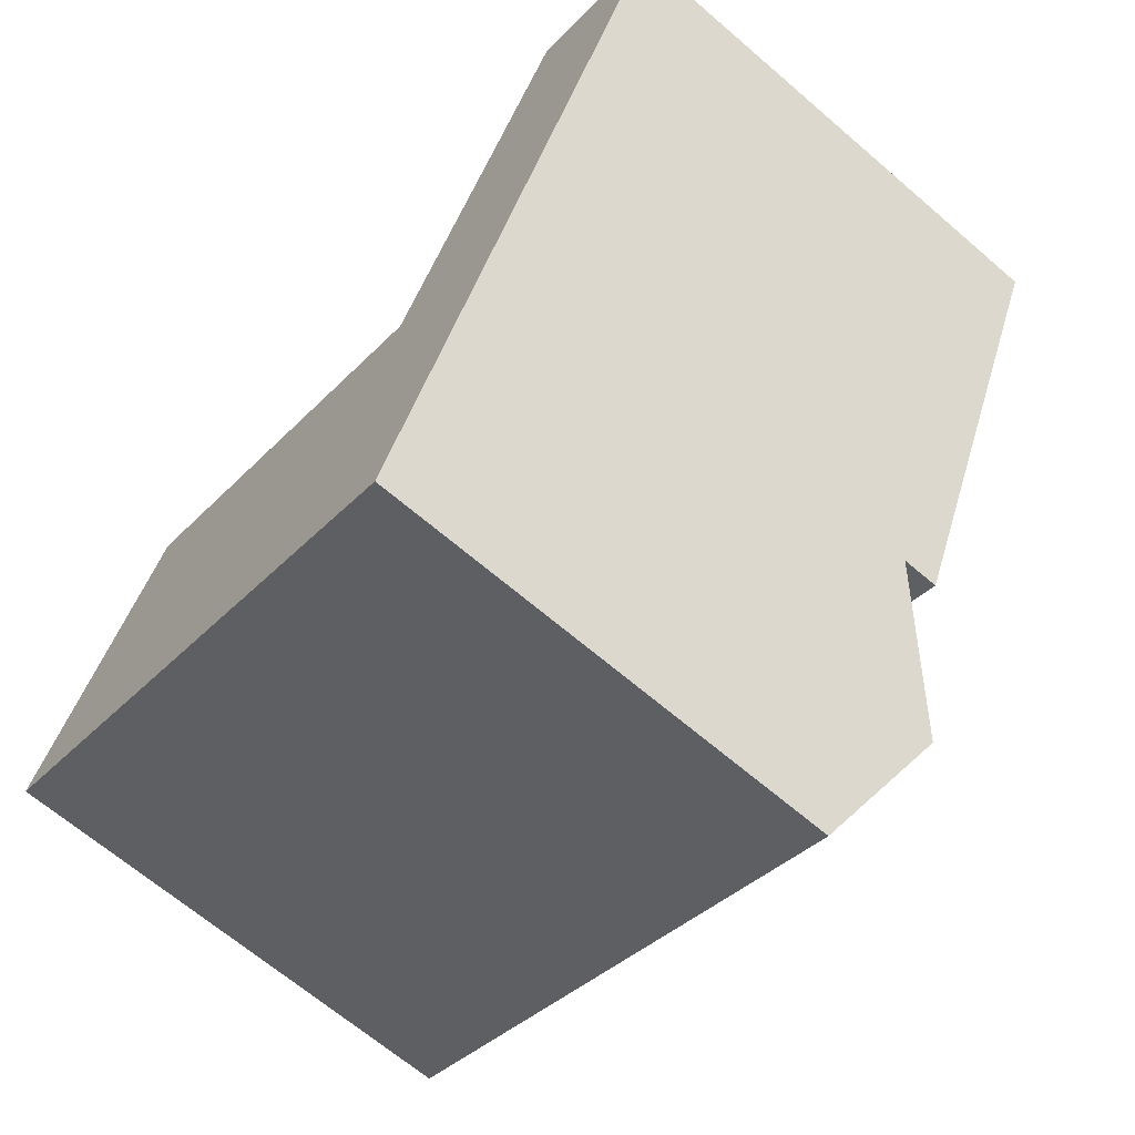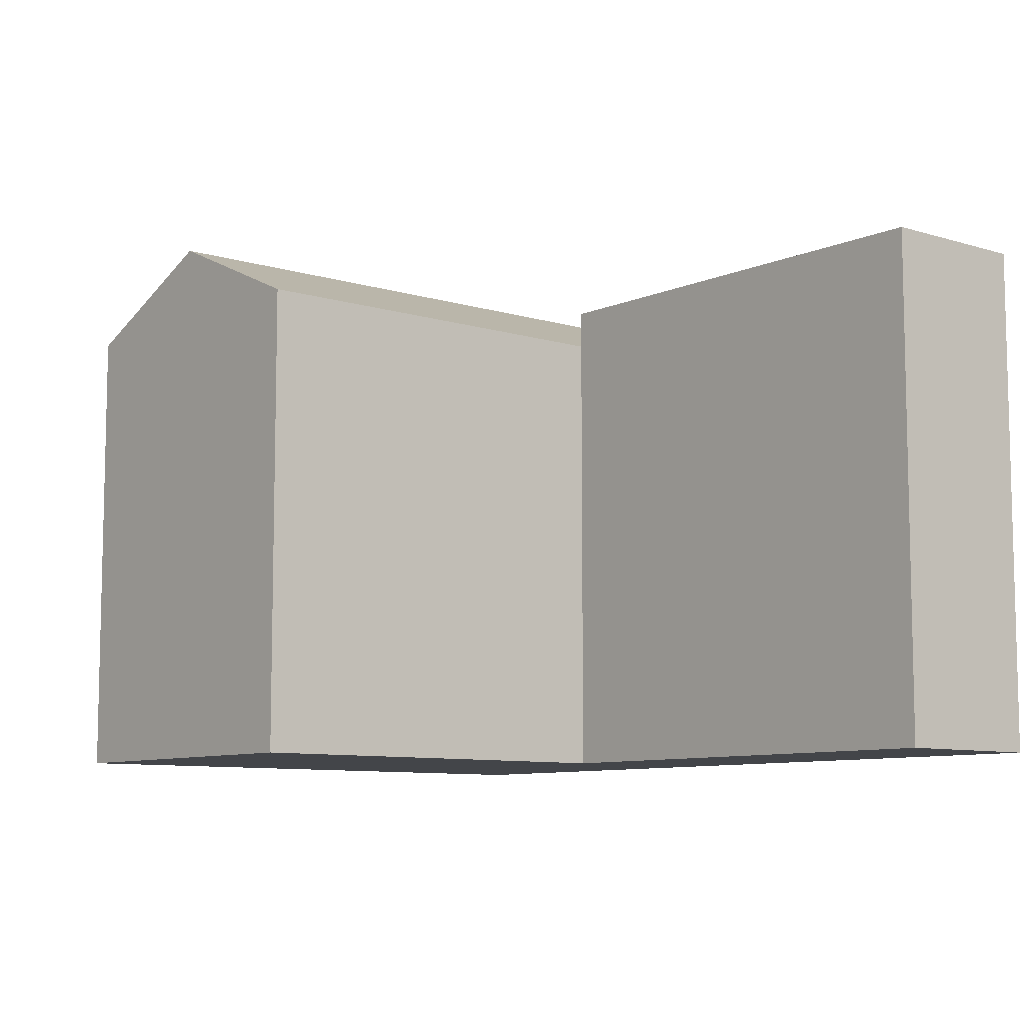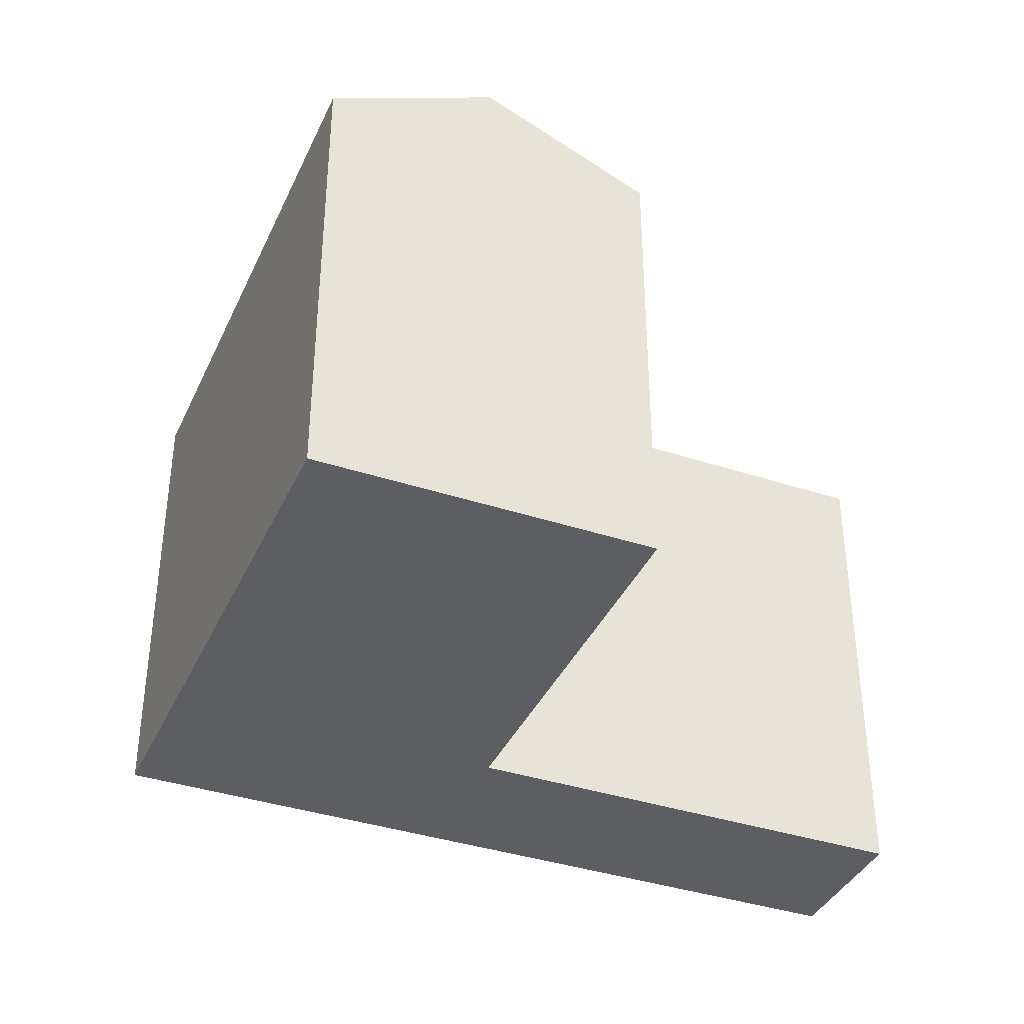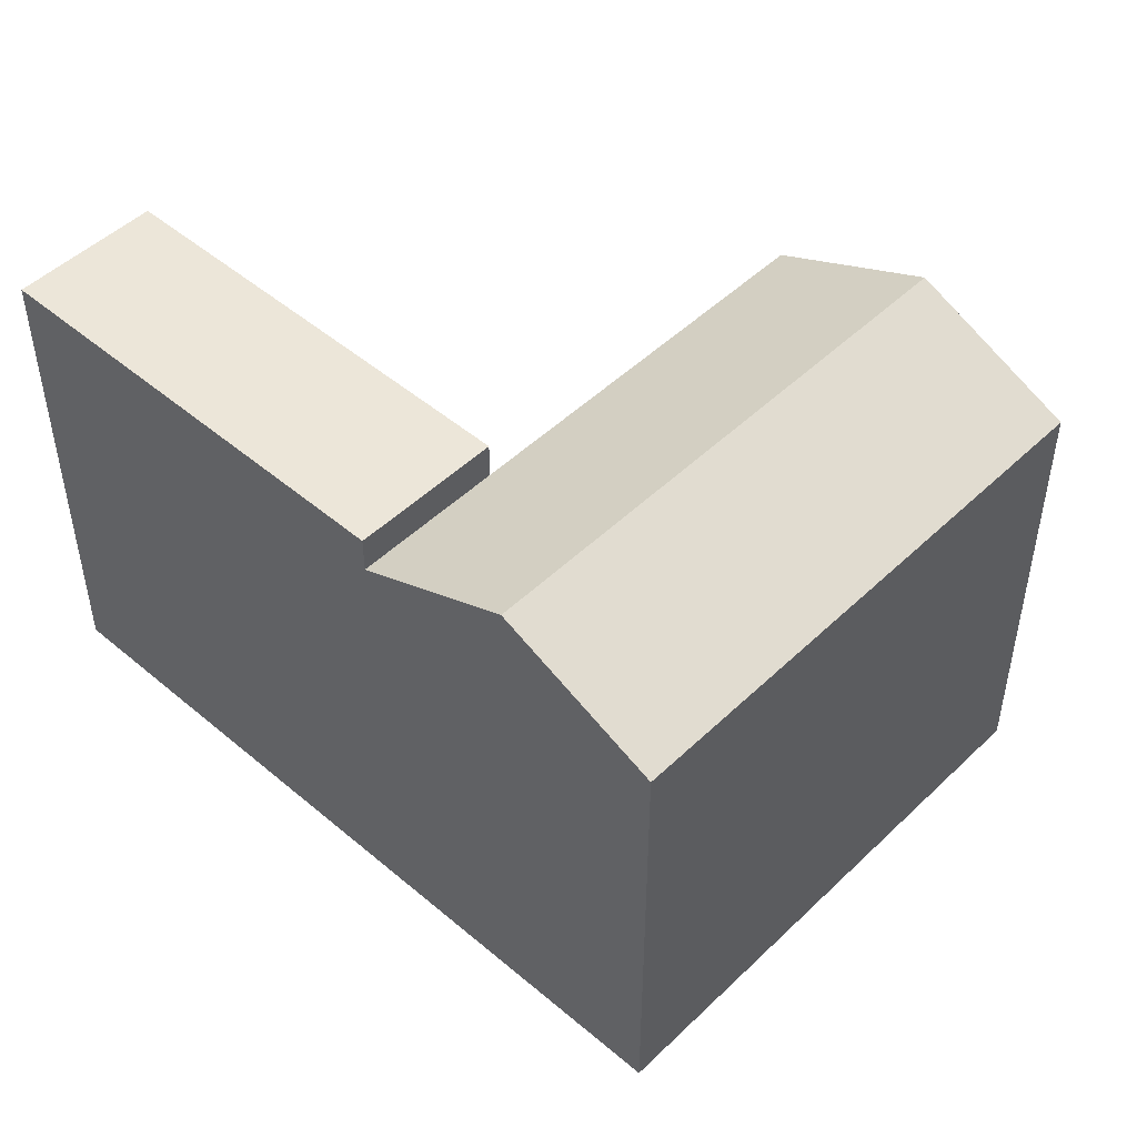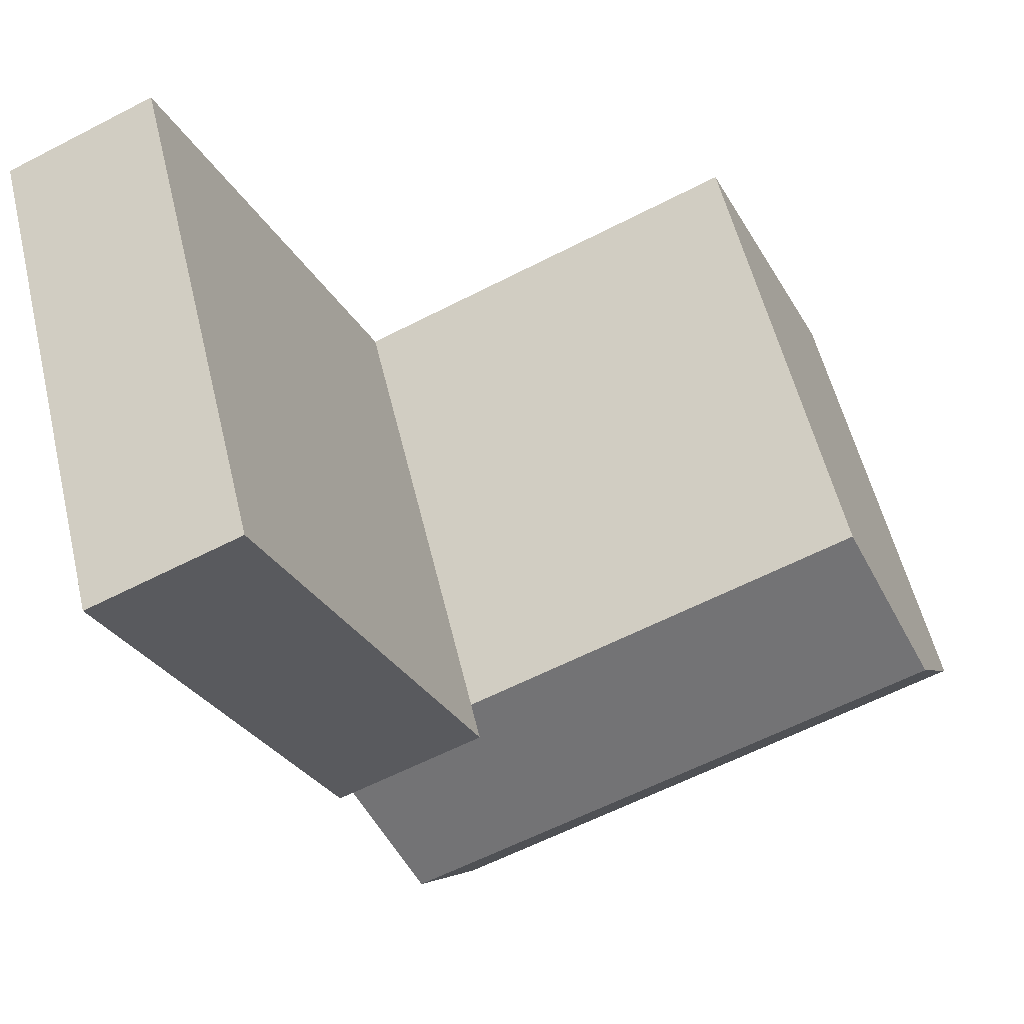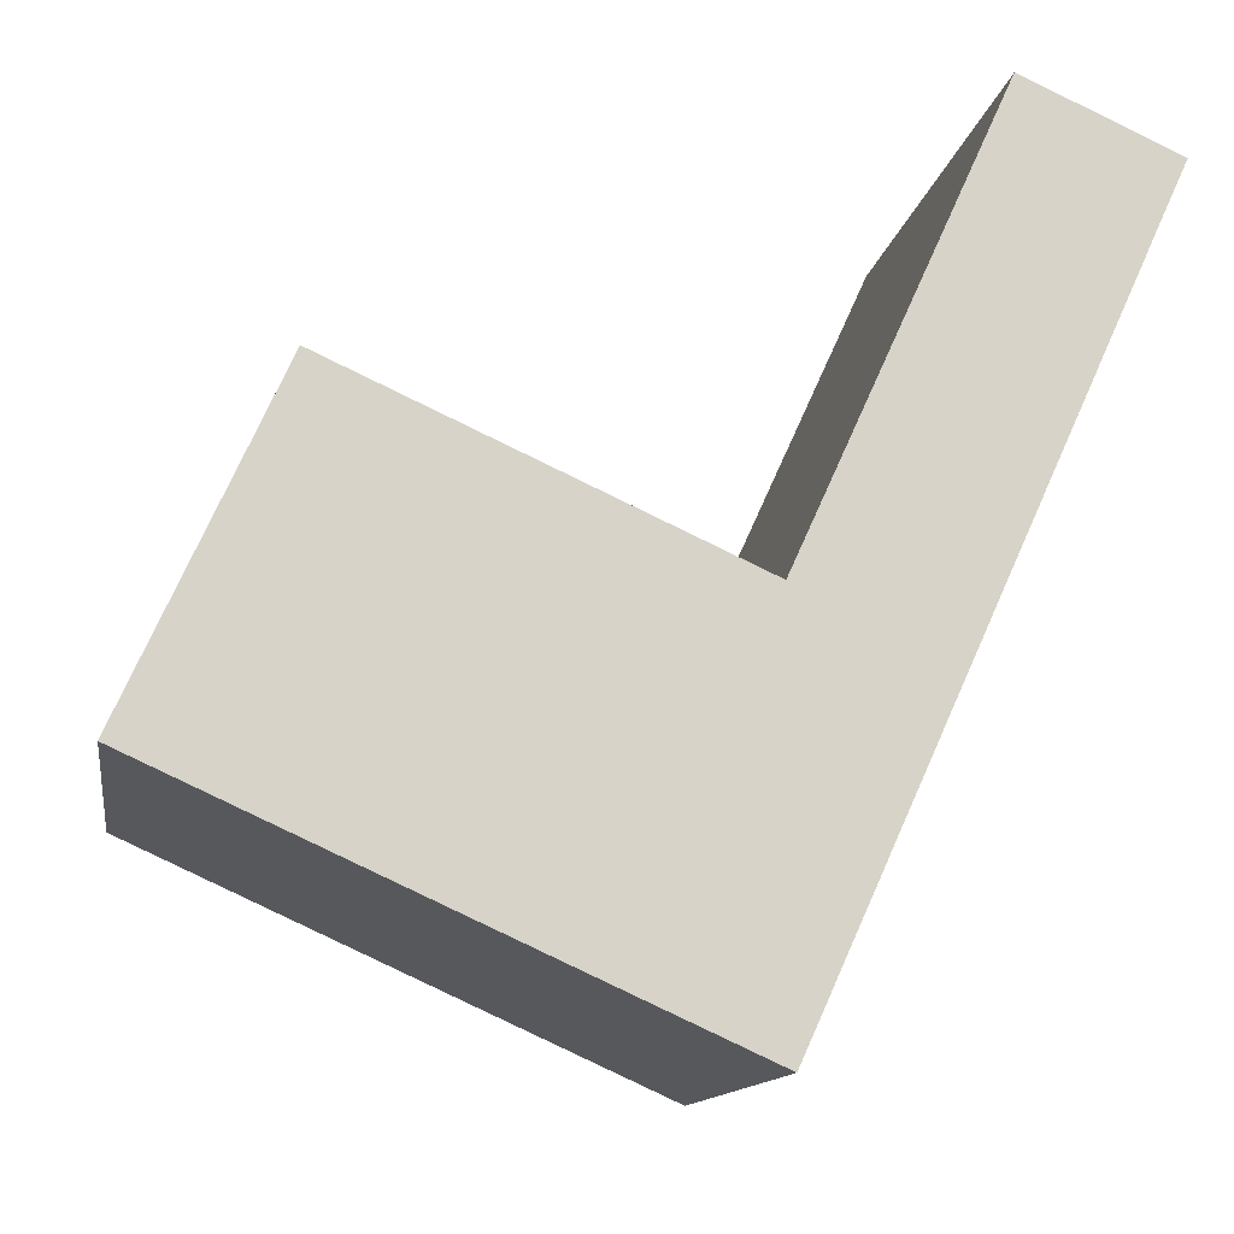
<metadata>
{"format":"obj","ext":"obj","renderer":"f3d","projection":"perspective","resolution":1024,"background":"white","views":[{"elev":-66.3,"azim":49.2,"up":"+Z"},{"elev":-8.6,"azim":-15.5,"up":"+Y"},{"elev":-38.2,"azim":-88.3,"up":"+Y"},{"elev":48.7,"azim":157.6,"up":"+Y"},{"elev":56.0,"azim":166.5,"up":"+Z"},{"elev":-12.5,"azim":-8.9,"up":"+Z"}]}
</metadata>
<code>
v  31.14 -1.126e-15 18.39
v  25.9 -1.271e-15 20.76
v  24.05 -1.667e-16 2.722
v  18.81 -3.119e-16 5.093
v  18.94 5.249e-16 -8.572
v  5.111 -6.916e-16 11.29
v  0 0 0
v  18.94 17.1 -8.573
v  2.556 19.84 5.646
v  21.5 19.84 -2.926
v  0.0003648 17.1 -0.000541
v  18.81 17.1 5.093
v  5.112 17.1 11.29
v  24.05 17.1 2.722
v  25.9 18.47 20.76
v  24.05 18.47 2.721
v  18.81 18.47 5.093
v  31.14 18.47 18.39
g defaultobject
f 1 2 3
f 4 3 2
f 5 3 4
f 6 5 4
f 7 5 6
f 8 9 10
f 9 8 11
f 12 9 13
f 9 12 10
f 10 12 14
f 15 16 17
f 16 15 18
f 18 14 16
f 14 18 1
f 14 1 3
f 14 3 5
f 14 8 10
f 8 14 5
f 2 12 4
f 12 2 15
f 12 15 17
f 1 15 2
f 15 1 18
f 7 9 11
f 9 7 13
f 13 7 6
f 12 16 14
f 16 12 17
f 4 13 6
f 13 4 12
f 5 11 8
f 11 5 7

</code>
